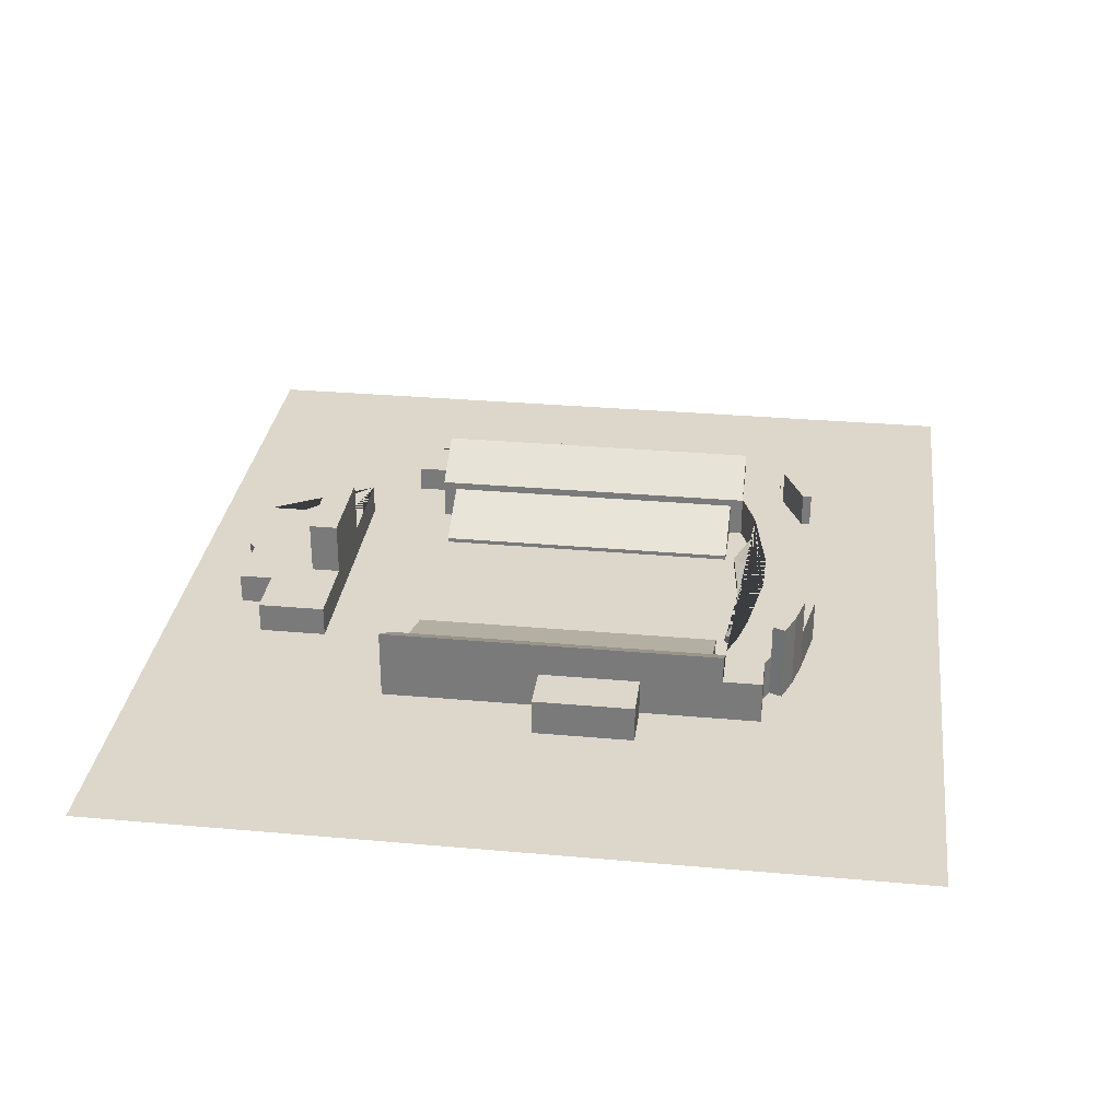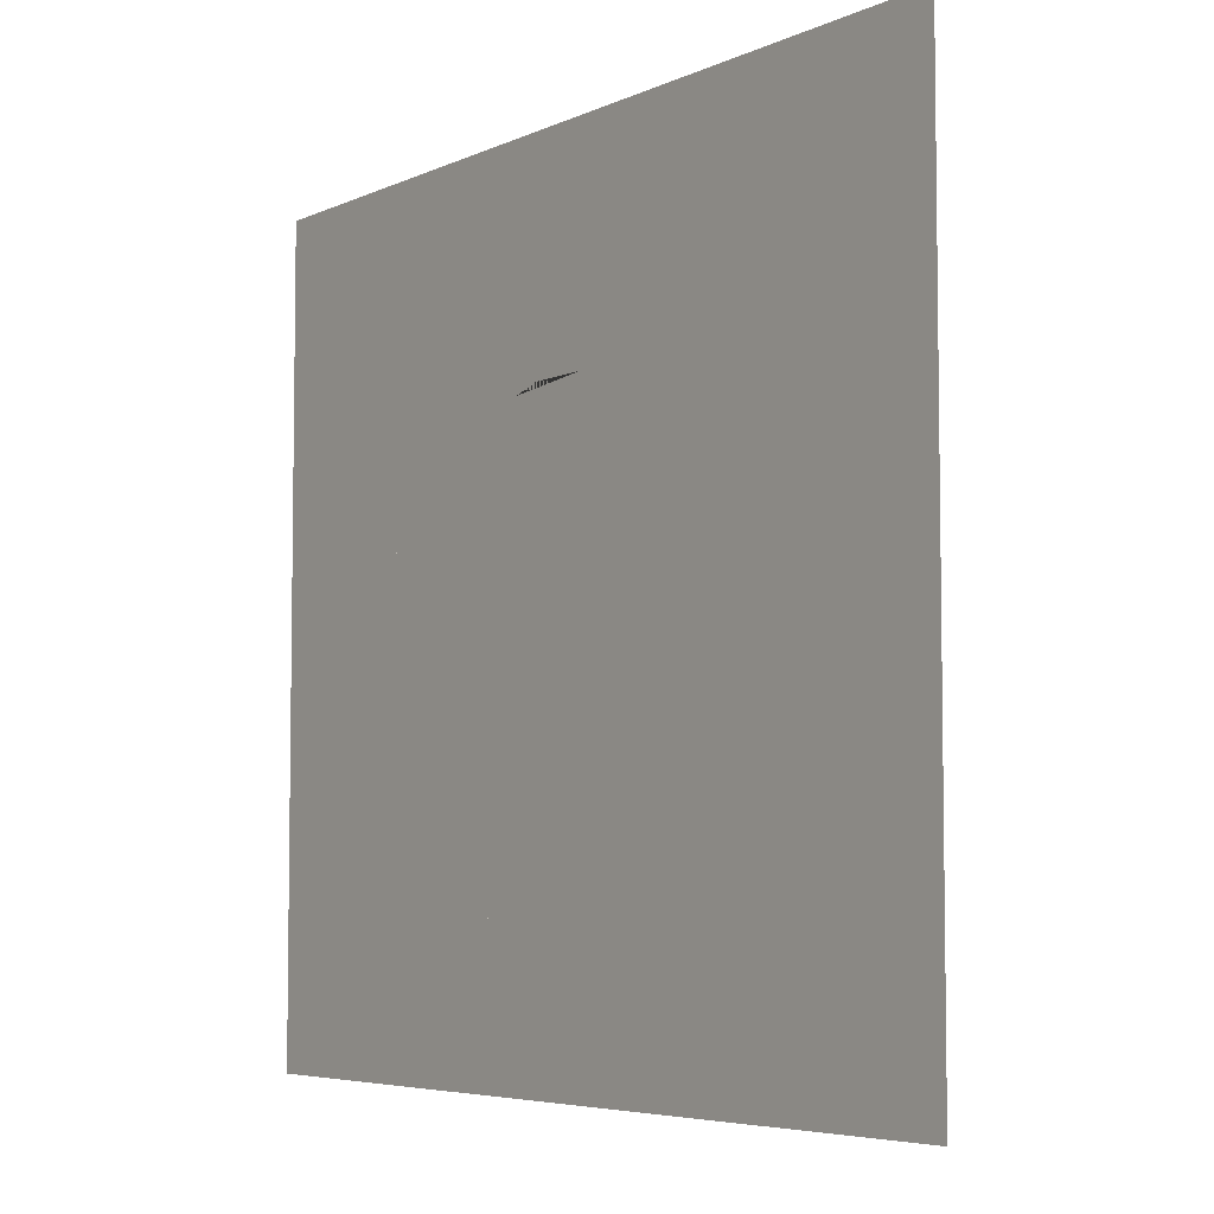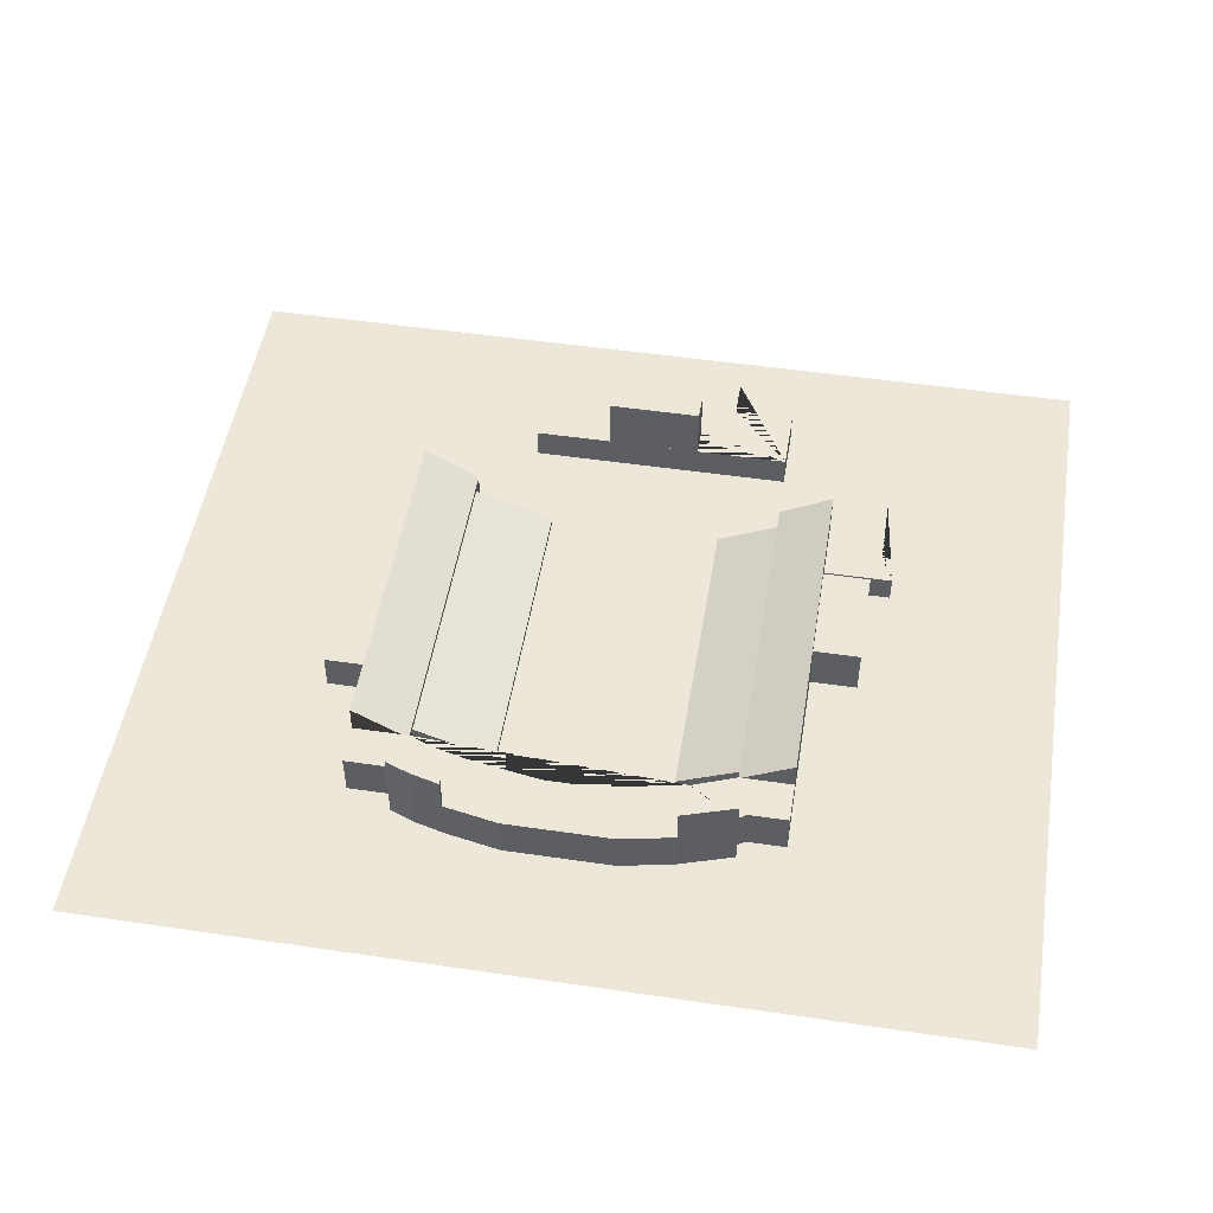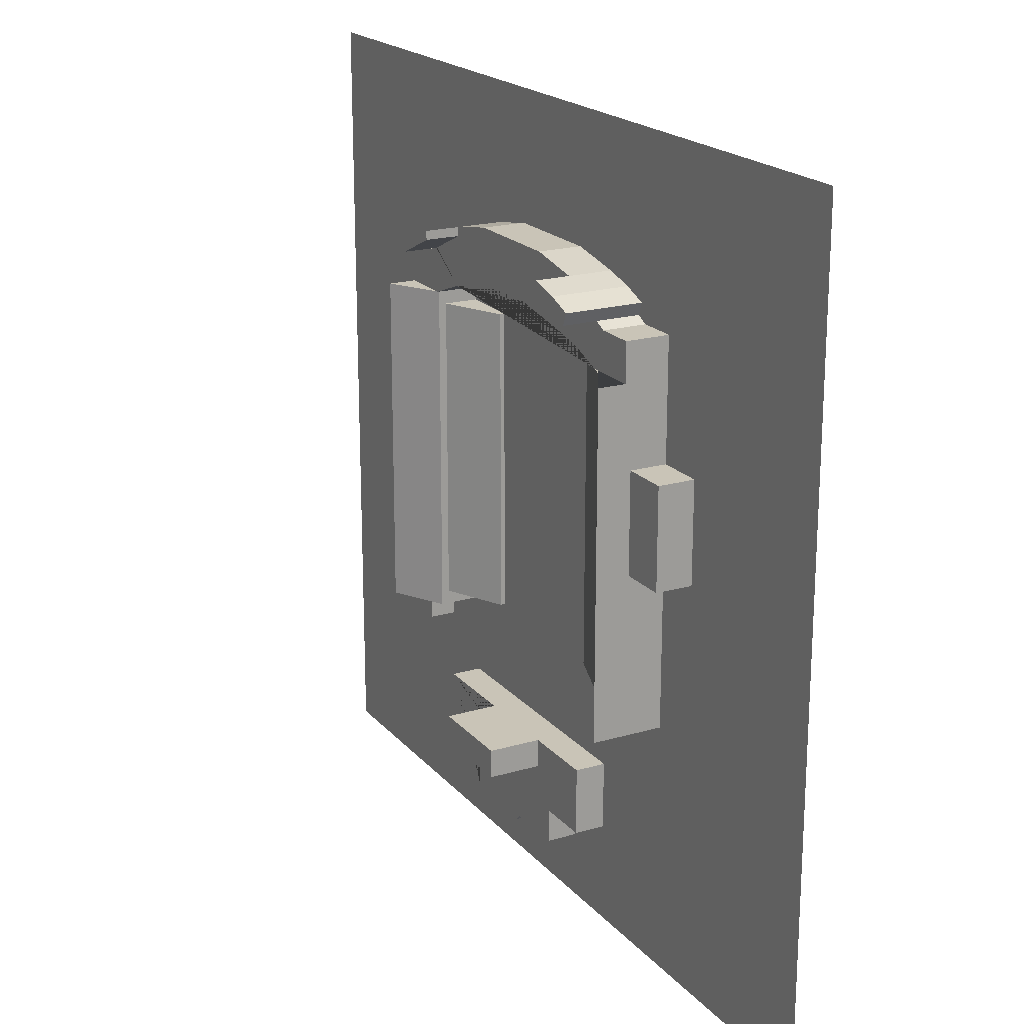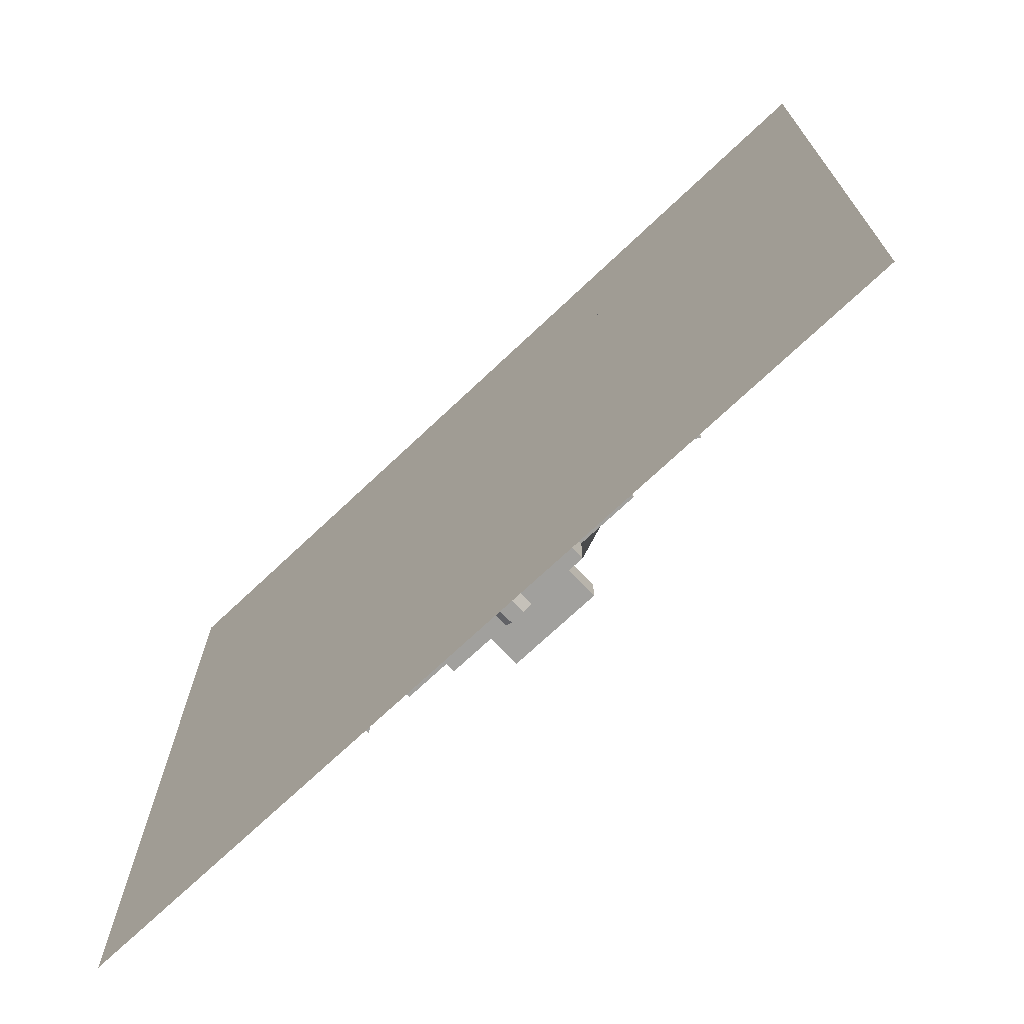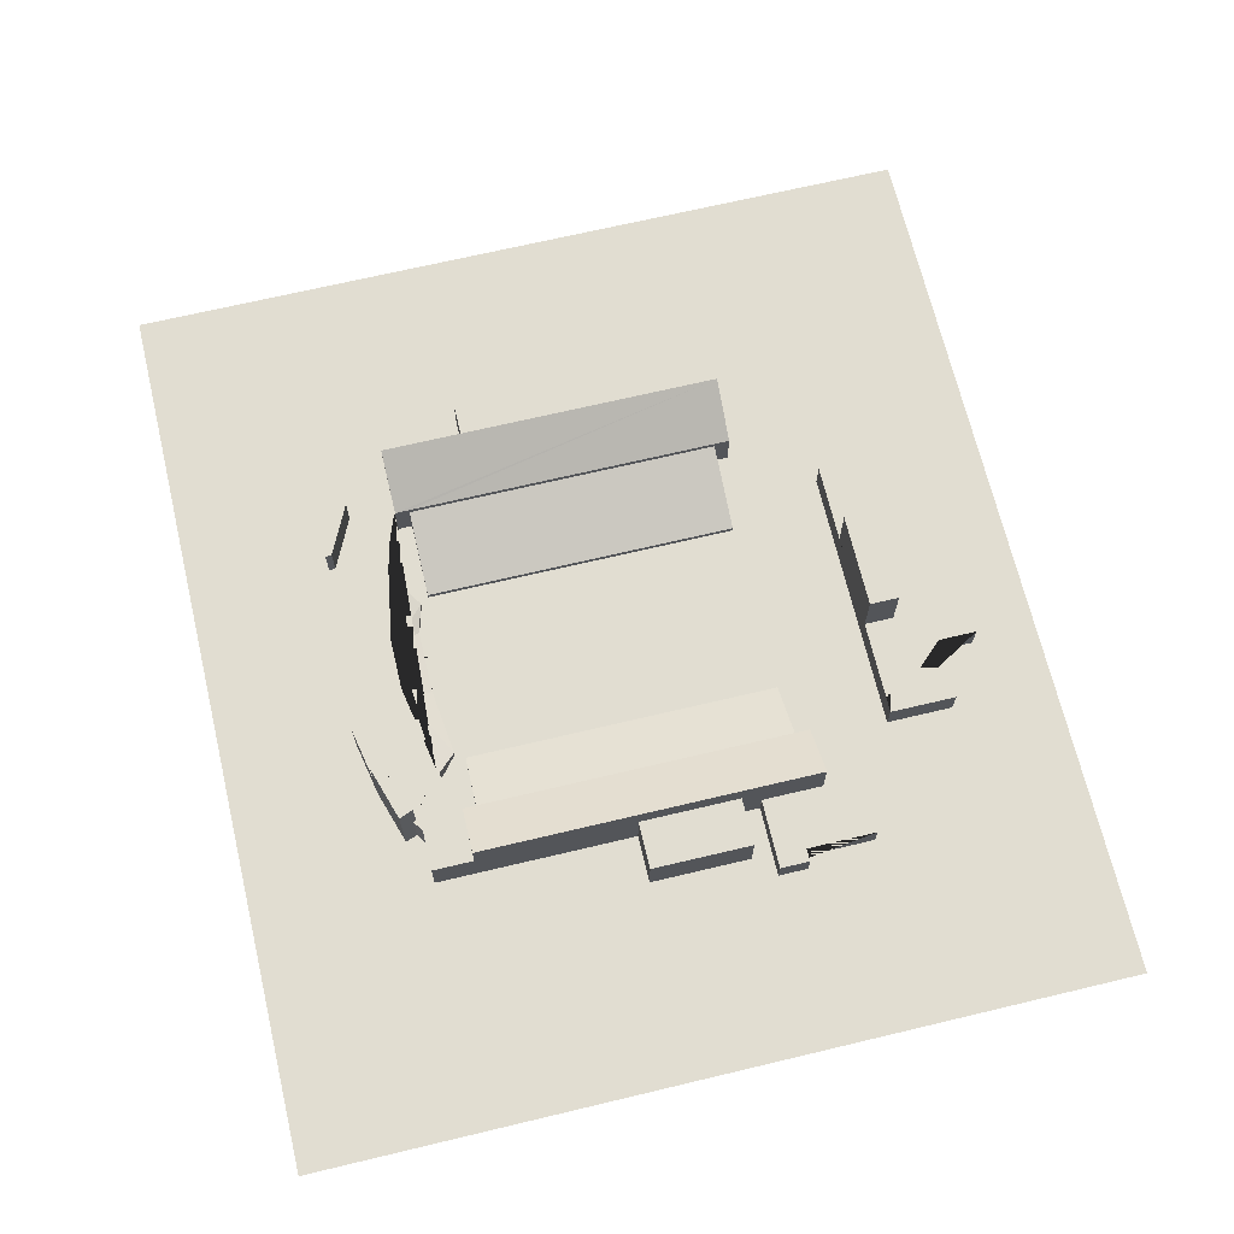
<metadata>
{"format":"obj","ext":"obj","renderer":"f3d","projection":"perspective","resolution":1024,"background":"white","views":[{"elev":30.8,"azim":-82.7,"up":"+Y"},{"elev":-5.5,"azim":53.8,"up":"+Z"},{"elev":50.1,"azim":9.2,"up":"+Y"},{"elev":19.9,"azim":-118.3,"up":"+Z"},{"elev":-71.7,"azim":43.4,"up":"+Z"},{"elev":68.8,"azim":76.6,"up":"+Y"}]}
</metadata>
<code>
g Mesh1 Model
v 437.8 0 -184.6
v 398.3 0 -194.8
v 365.9 0 -207.3
v 372.4 0 -223.7
v 437.1 0 -192.6
f 1 2 3 4 5
v 437.8 56.99 -184.6
v 437.8 101.7 -184.6
v 398.3 101.7 -194.8
f 2 1 6 7 8
v 510.9 -2.31e-14 -170.7
v 510.9 56.99 -170.7
f 9 1 6 10
v 729.2 56.99 -262.7
v 785.9 56.99 -283.8
v 789.9 56.99 -283.8
v 854.9 56.99 -283.8
v 854.9 56.99 -230.6
v 803.4 56.99 -230.6
v 789.5 56.99 -221.7
v 788.2 56.99 -225.2
v 724.7 56.99 -196.2
v 724.7 56.99 -184.5
v 654.3 56.99 -170.7
v 564.1 56.99 -170.7
v 437.1 56.99 -192.6
v 372.4 56.99 -223.7
v 356.7 56.99 -231.2
v 305 56.99 -231.2
v 305 56.99 -282.1
v 366.9 56.99 -282.1
v 376.6 56.99 -282.1
v 413 56.99 -268.5
v 452.9 56.99 -258.4
v 550.8 56.99 -242
v 615.3 56.99 -242
f 11 12 13 14 15 16 17 18 19 20 21 22 10 6 23 24 25 26 27 28 29 30 31 32 33
v 729.2 0 -262.7
v 785.9 -1.623e-27 -283.8
v 785.9 54.78 -283.8
v 729.2 30.51 -262.7
f 34 35 36 12 11 37
v 785.9 -1.623e-27 -301
v 785.9 44.73 -301
v 785.9 44.73 -708.7
v 785.9 -1.623e-27 -708.7
v 785.9 -1.623e-27 -726.5
v 785.9 54.78 -726.5
f 38 39 40 41 42 43 36 35
v 706.6 0 -301.8
v 706.6 5.85 -301.8
f 38 44 45 39
v 706.6 0 -708.7
v 706.6 5.85 -708.7
f 44 46 47 45
f 46 41 40 47
f 47 40 39 45
v 854.9 -1.623e-27 -726.5
v 854.9 34.29 -726.5
v 854.9 92.9 -726.5
f 42 48 49 50 43
v 860.5 -1.623e-27 -726.5
v 860.5 34.29 -726.5
f 48 51 52 49
v 860.5 -1.623e-27 -776.6
v 860.5 34.29 -776.6
f 51 53 54 52
v 928.1 -1.623e-27 -776.6
v 928.1 34.29 -776.6
f 53 55 56 54
v 928.1 -1.623e-27 -685.6
v 928.1 34.29 -685.6
f 55 57 58 56
v 944.7 -1.623e-27 -685.6
v 944.7 34.29 -685.6
f 57 59 60 58
v 944.7 -1.623e-27 -647.3
v 944.7 34.29 -647.3
f 59 61 62 60
v 854.9 -1.623e-27 -647.3
v 854.9 34.29 -647.3
f 61 63 64 62
v 854.9 -1.623e-27 -620.7
v 854.9 62.48 -620.7
v 854.9 92.9 -620.7
v 854.9 92.9 -647.3
f 63 65 66 67 68 64
v 916.1 -1.623e-27 -620.7
v 916.1 62.48 -620.7
f 65 69 70 66
v 916.1 -1.623e-27 -489.8
v 916.1 62.48 -489.8
f 69 71 72 70
v 854.9 -1.623e-27 -489.8
v 854.9 62.48 -489.8
f 71 73 74 72
v 854.9 -1.623e-27 -283.8
v 854.9 92.9 -283.8
v 854.9 92.9 -489.8
f 73 75 14 76 77 74
v 854.9 -1.623e-27 -230.6
f 75 78 15 14
v 803.4 -1.623e-27 -230.6
f 78 79 16 15
v 789.5 4.97e-23 -221.7
f 79 80 17 16
v 795.2 -4.795e-23 -206.6
v 795.2 102.3 -206.6
v 789.5 102.3 -221.7
f 80 81 82 83 17
v 724.7 -1.183e-18 -184.5
v 724.7 102.3 -184.5
f 81 84 20 85 82
v 654.3 -2.31e-14 -170.7
f 84 86 21 20
v 564.1 -2.31e-14 -170.7
f 86 87 22 21
f 87 9 10 22
v 724.7 102.3 -196.2
f 20 19 88 85
v 788.2 102.3 -225.2
f 19 18 89 88
f 18 17 83 89
f 89 83 82 85 88
v 789.9 56.99 -283.8
f 13 12 36 90 76 14
v 854.9 92.9 -708.7
f 50 91 68 67 77 76 13 36 43
v 854.9 34.29 -708.7
f 50 49 92 91
f 62 64 92 49 52 54 56 58 60
f 91 92 64 68
f 67 66 74 77
f 72 74 66 70
v 615.3 30.51 -242
f 37 93 33 11
v 697.7 8.3 -289.1
f 37 94 93
v 697.7 0 -289.1
f 95 94 37 34
v 611.6 0 -278.9
v 611.6 8.3 -278.9
f 96 97 94 95
v 528.1 0 -278.9
v 528.1 8.3 -278.9
f 98 99 97 96
v 490 0 -289.4
v 490 8.3 -289.4
f 100 101 99 98
v 452.9 0 -258.4
v 452.9 30.51 -258.4
f 102 103 101 100
v 413 0 -268.5
f 104 102 103 31 30
v 550.8 30.51 -242
f 105 103 31 32
f 103 105 101
f 99 101 105
f 99 105 93 97
f 93 105 32 33
f 94 97 93
v 376.6 0 -282.1
v 376.6 51.3 -282.1
f 106 104 30 29 107
f 29 28 107
v 305 93.22 -282.1
v 305 93.22 -727.6
v 305 93.22 -708
v 305 93.22 -520
v 305 93.22 -388.4
f 108 28 107 109 110 111 112
v 366.9 56.99 -282.1
v 305 56.99 -282.1
v 305 0 -282.1
f 106 107 28 27 108 113 114 115
v 376.4 0 -300.5
v 376.4 44.58 -300.5
v 376.4 51.3 -300.5
f 106 116 117 118 107
v 376.4 0 -727.6
v 376.4 0 -708
v 305 0 -388.4
v 305 0 -520
v 305 0 -708
v 305 0 -727.6
f 119 120 116 106 115 121 122 123 124
v 376.4 51.3 -727.6
v 376.4 51.3 -708
v 376.4 44.58 -708
f 120 119 125 126 127
f 124 109 125 119
f 124 123 110 109
v 305 48.28 -520
f 123 122 128 111 110
v 242.8 0 -520
v 242.8 48.28 -520
f 122 129 130 128
v 242.8 0 -388.4
f 121 131 129 122
v 305 48.28 -388.4
v 242.8 48.28 -388.4
f 131 121 132 133
f 121 115 27 108 112 132
v 305 0 -231.2
f 134 115 27 26
v 356.7 0 -231.2
f 135 134 26 25
f 4 135 25 24
v 365.9 101.7 -207.3
v 372.4 101.7 -223.7
f 4 3 136 137 24
f 3 2 8 136
v 437.1 101.7 -192.6
f 8 7 138 137 136
f 6 23 138 7
f 23 24 137 138
f 111 128 132 112
f 133 132 128 130
f 122 121 132 128
f 129 131 133 130
f 109 118 126 125
f 118 109 107
f 117 127 126 118
v 479.9 7.04 -708
v 479.9 7.04 -300.5
f 139 127 117 140
v 479.9 0 -708
f 141 120 127 139
v 479.9 0 -300.5
f 120 141 142 116
f 142 141 139 140
f 140 117 116 142
f 116 120 127 117
v 615.3 0 -242
v 550.8 0 -242
f 96 95 34 143 144 102 100 98
g Mesh2 Model
v 782.6 40.13 -833.3
v 661 40.13 -833.3
v 661 40.13 -871
v 539.4 40.13 -871
v 539.4 40.13 -833.3
v 437.3 40.13 -833.3
v 437.3 40.13 -922.6
v 508.8 40.13 -922.6
v 508.8 40.13 -966.9
v 588.8 40.13 -966.9
v 597.5 40.13 -975
v 615.5 40.13 -975
v 626.7 40.13 -969
v 703.7 40.13 -969
v 703.7 40.13 -919.2
v 782.6 40.13 -919.2
f 145 146 147 148 149 150 151 152 153 154 155 156 157 158 159 160
v 782.6 0 -833.3
v 661 0 -833.3
f 161 162 146 145
v 539.4 0 -833.3
v 539.4 109.4 -833.3
v 661 109.4 -833.3
f 162 163 149 164 165 146
v 437.3 0 -833.3
f 163 166 150 149
v 437.3 0 -922.6
f 166 167 151 150
v 508.8 0 -922.6
f 167 168 152 151
v 508.8 0 -966.9
f 168 169 153 152
v 588.8 0 -966.9
f 169 170 154 153
v 597.5 0 -975
f 170 171 155 154
v 615.5 0 -975
f 171 172 156 155
v 626.7 0 -969
f 172 173 157 156
v 703.7 0 -969
f 173 174 158 157
v 703.7 0 -919.2
f 174 175 159 158
v 782.6 0 -919.2
f 175 176 160 159
f 176 161 145 160
v 539.4 109.4 -871
f 149 148 177 164
v 661 109.4 -871
f 148 147 178 177
f 147 146 165 178
f 165 164 177 178
g Mesh3 Model
v 0 0 -0
v 1168 0 -0
v 1168 0 -1055
v 0 0 -1055
f 179 180 181 182

</code>
